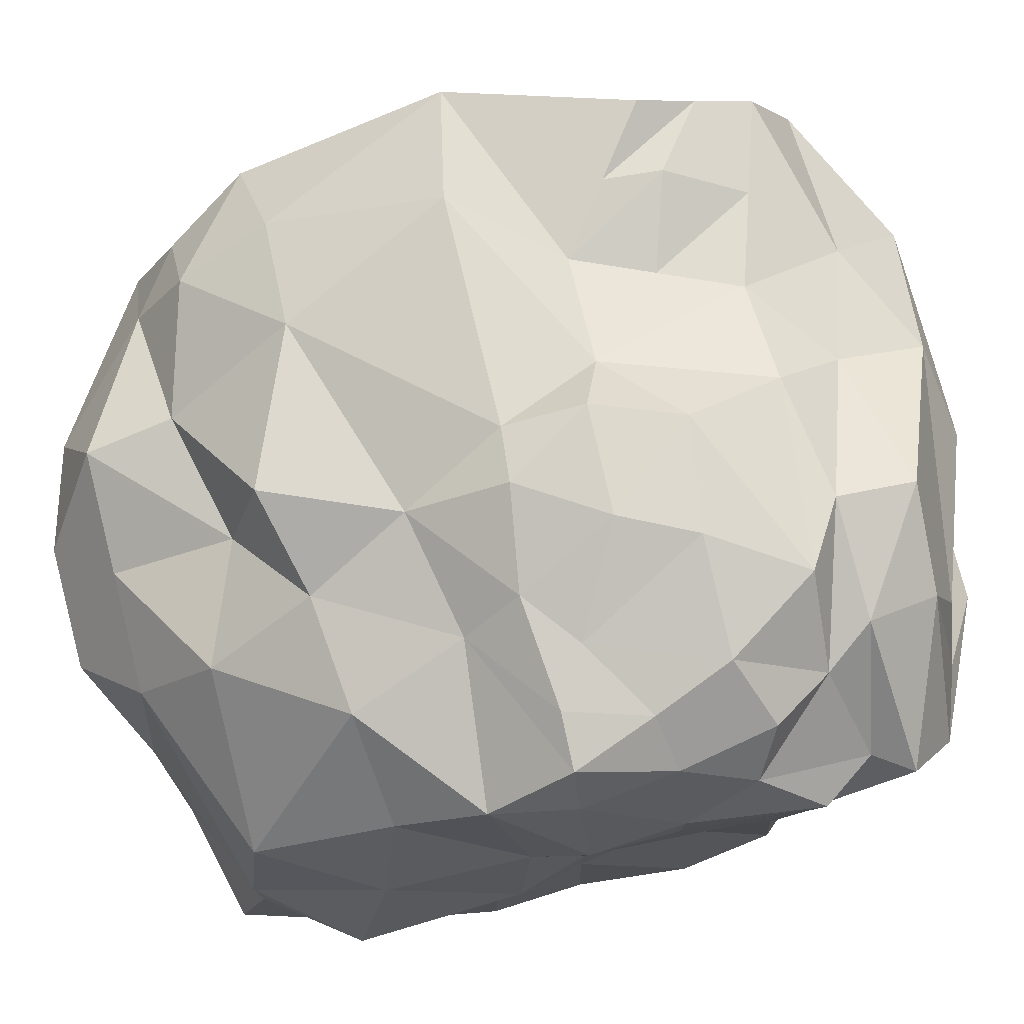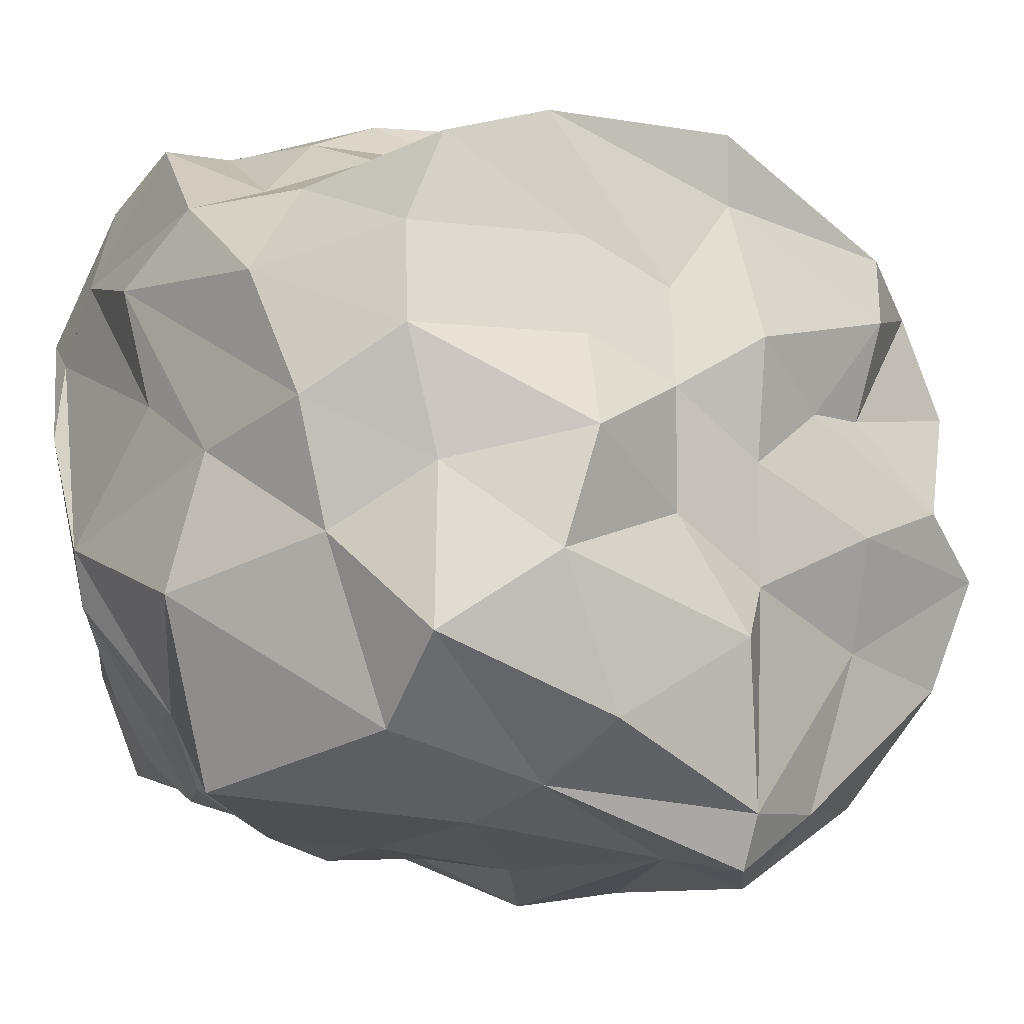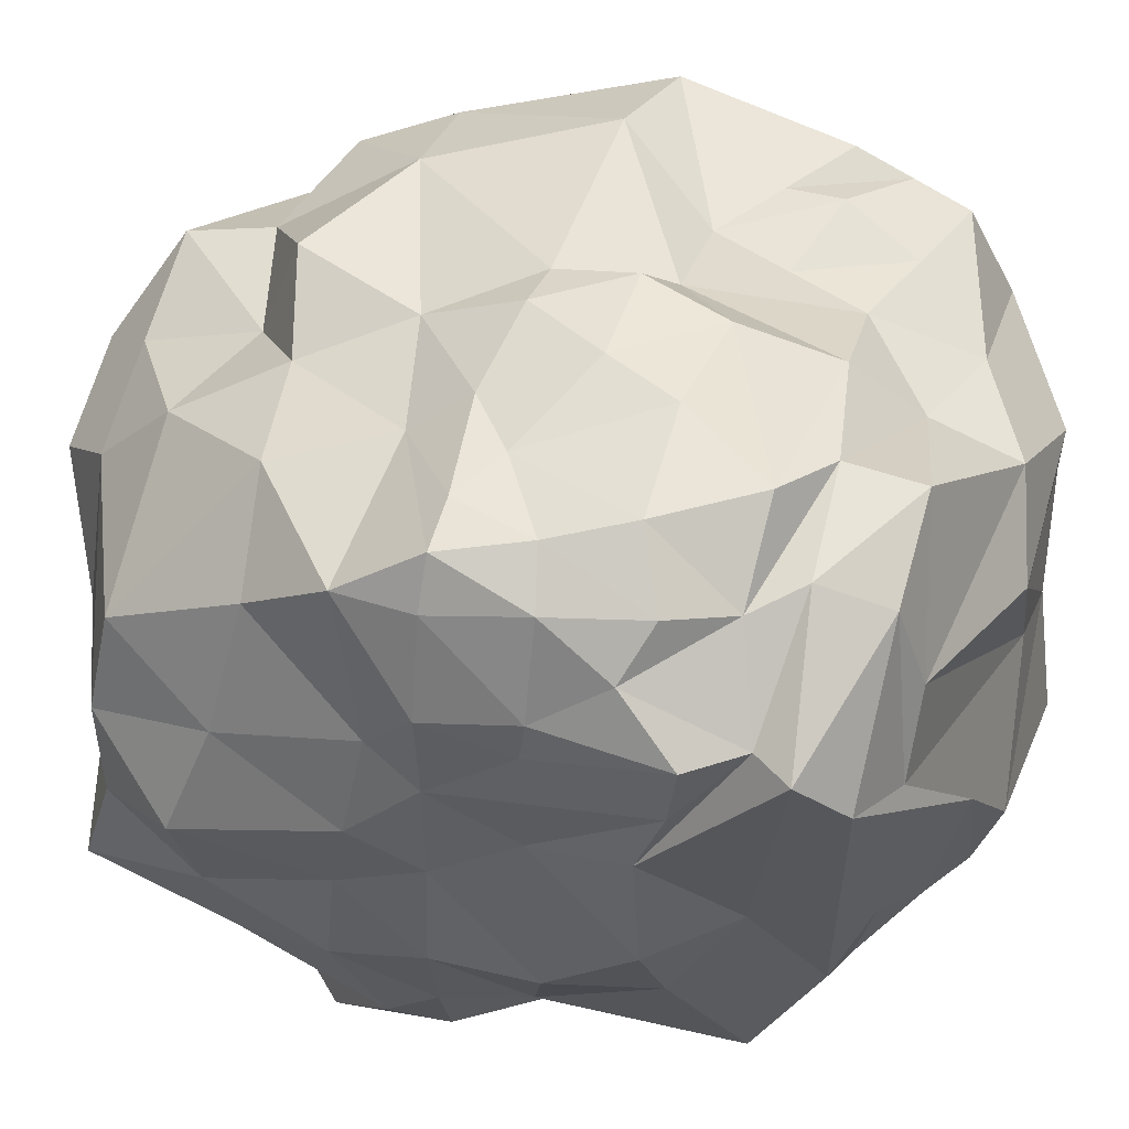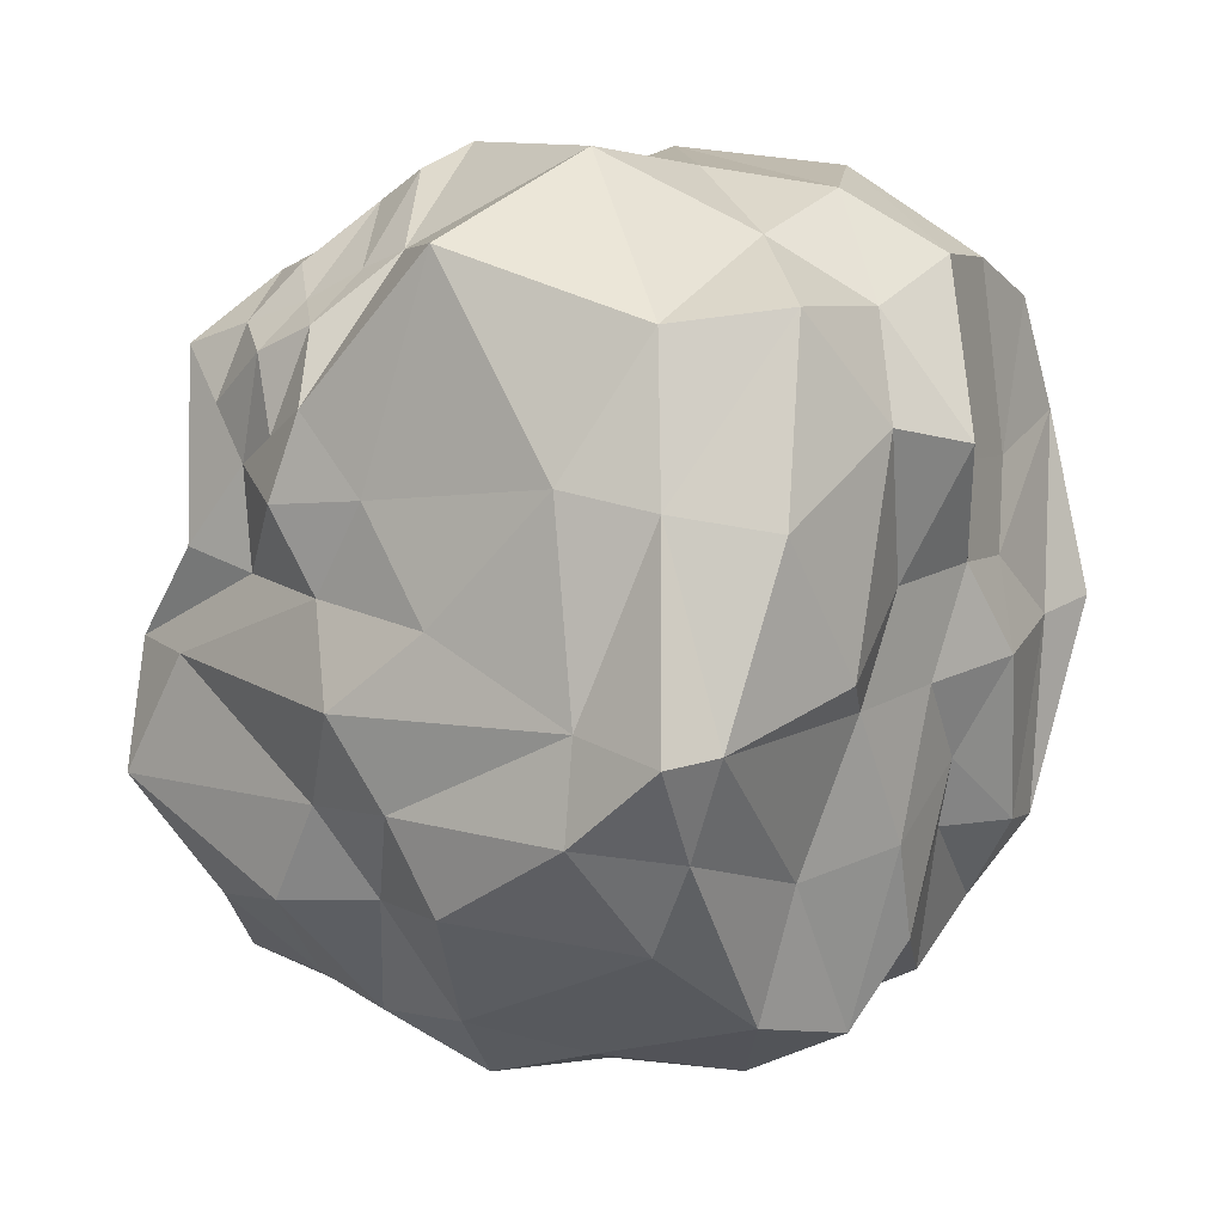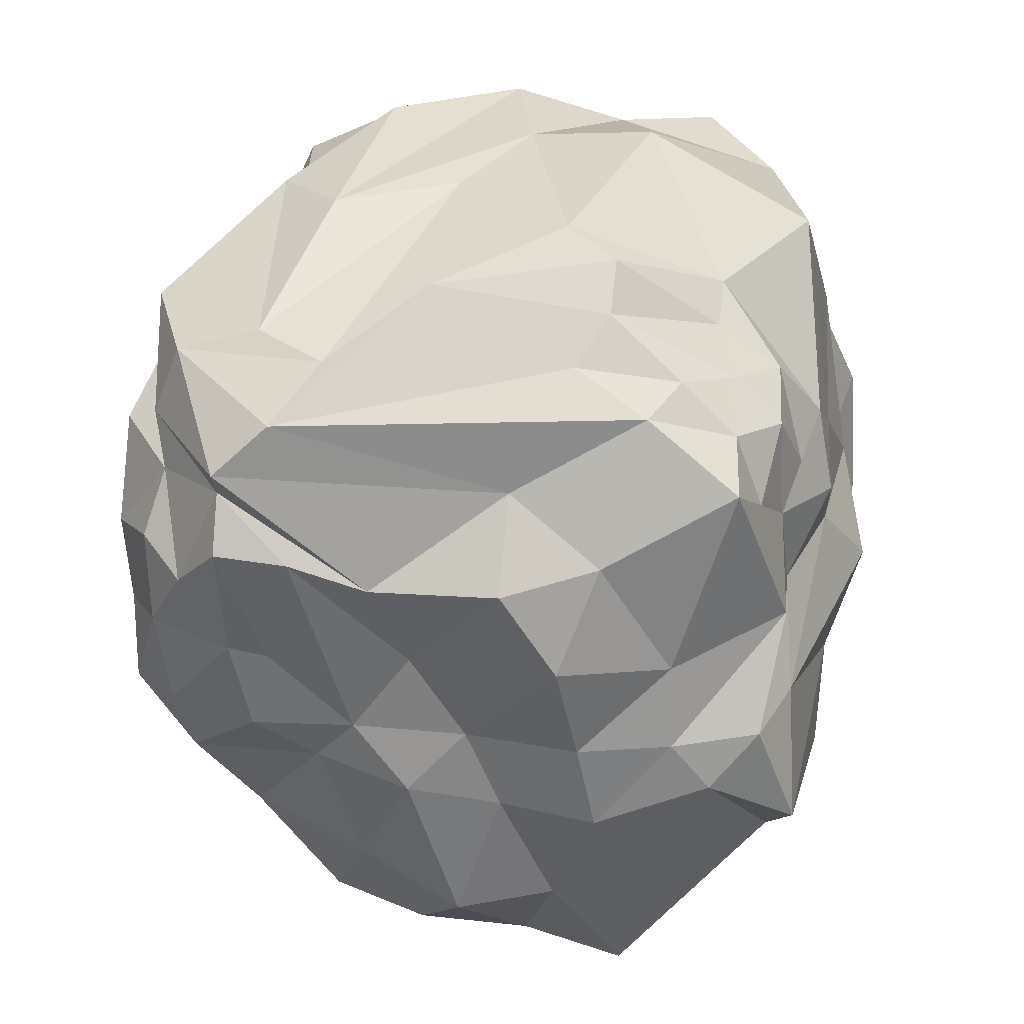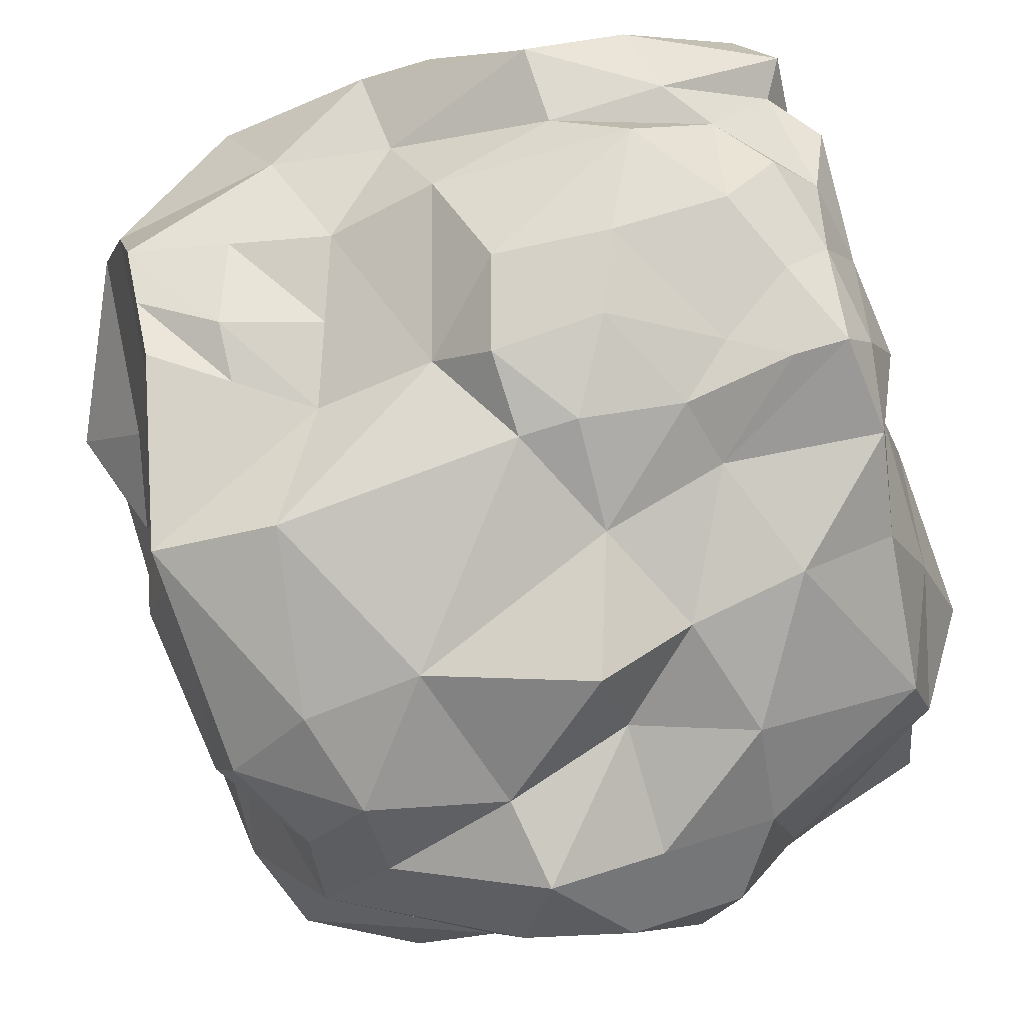
<metadata>
{"format":"obj","ext":"obj","renderer":"f3d","projection":"perspective","resolution":1024,"background":"white","views":[{"elev":77.5,"azim":77.5,"up":"+Z"},{"elev":-10.2,"azim":-127.9,"up":"+Z"},{"elev":48.9,"azim":107.1,"up":"+Z"},{"elev":14.0,"azim":-142.8,"up":"+Y"},{"elev":37.4,"azim":98.0,"up":"+Y"},{"elev":78.3,"azim":-18.4,"up":"+Z"}]}
</metadata>
<code>
o ICO球
v 0.2698 -2.647 -0.07442
v 1.855 -1.006 1.417
v -2.131 -1.39 -0.1355
v -0.6219 -1.006 -2.253
v 2.034 -1.179 -1.146
v 1.115 1.434 2.252
v -1.855 1.006 1.183
v -2.209 1.07 -1.482
v 0.6219 0.9615 -2.097
v 2.211 1.143 -0.2197
v 0 2.608 0.3314
v -0.5613 -2.255 1.402
v 0.7612 -2.255 0.972
v 0.5915 -1.183 1.82
v 2.32 -1.356 0.03679
v 1.23 -2.265 -0.8085
v -0.9131 -2.311 -0.07442
v -1.746 -1.574 1.125
v -0.0957 -2.311 -1.199
v -1.829 -1.657 -1.125
v 0.5915 -1.183 -2.153
v 2.172 0 0.6953
v 2.221 0 -0.6953
v 0 0 2.25
v 1.863 -0.02154 2.132
v -2.242 0.02846 0.6861
v -2.047 0.1059 1.877
v -2.013 0.03863 -2.231
v -2.14 0 -0.6953
v 1.906 0 -1.782
v 0.01054 0 -2.361
v 2.042 1.61 1.463
v -0.5915 1.507 1.82
v -2.353 1.305 0.0113
v -1.173 1.247 -1.978
v 1.701 1.638 -1.553
v 0.7346 2.107 2.089
v 2.032 2.107 1.135
v -0.9601 2.576 0.9209
v -1.401 2.359 -0.5331
v 0.3201 2.232 -1.333
v -0.1828 -2.601 0.8551
v 1.775 -1.81 0.9391
v 0.01184 -1.349 2.061
v 2.118 -1.139 0.6753
v 1.927 -2.083 -0.9735
v -0.3216 -2.479 -0.07442
v -1.988 -0.9177 0.3703
v 0.08706 -2.479 -0.6369
v -1.668 -1.095 -1.827
v 1.262 -1.368 -1.869
v 2.135 -0.3029 0.9391
v 2.275 0.6401 -0.5674
v -0.8857 -1.004 1.965
v 1.483 0.9071 2.258
v -2.076 -0.5031 0.3476
v -1.758 1.162 1.886
v -1.481 -0.4472 -2.293
v -2.308 0.2351 -1.007
v 2.1 -0.3029 -1.502
v 0.3109 0.5031 -2.082
v 1.611 1.43 1.898
v -1.695 1.831 1.653
v -2.261 1.471 -0.6402
v 0.01521 1.05 -2.05
v 1.979 1.232 -0.7822
v 0.7286 1.661 2.121
v 1.587 2.276 0.9008
v -1.736 2.106 1.101
v -2.001 2.104 -1.09
v 0.4937 1.46 -1.985
v -0.6254 -1.745 1.509
v 0.4785 -2.601 0.6402
v 1.265 -1.095 1.8
v 2.177 -1.267 -0.5546
v 0.706 -2.434 -0.3476
v -1.395 -1.546 1.532
v -0.2239 -1.857 -1.594
v -1.967 -1.856 -0.473
v -0.01521 -1.095 -1.995
v 2.092 0.5031 0.3476
v 2.259 -0.5451 -0.8151
v 0.1721 0.9782 2.322
v 1.94 -0.5031 1.78
v -1.991 0.5031 0.9391
v -1.547 -1.004 1.75
v 0.6158 2.11 -1.333
v -2.186 -0.7931 -0.3457
v 0.9722 0.5031 -1.867
v -0.3109 -0.5031 -2.279
v 2.201 1.095 0.5625
v 0.01521 1.537 2.061
v -1.998 1.095 0.5914
v -1.691 1.159 -1.801
v 1.075 1.076 -1.807
v 1.303 2.276 1.337
v 1.796 1.597 -0.2197
v 0.3194 2.604 1.061
v -0.6344 2.625 -0.02357
v 0.6108 2.715 -0.4072
v 1.146 2.577 0.3368
v 1.519 2.004 -0.9906
v 0.9115 1.933 -1.455
v -0.4971 2.775 -0.7944
v -0.2683 2.355 -1.814
v -1.479 2.024 -1.544
v -1.401 2.54 0.1621
v -1.879 1.994 -0.1855
v -1.879 2.195 0.5098
v -0.1318 2.457 1.469
v -0.7742 2.121 1.494
v -0.113 1.939 1.669
v 1.322 2.107 1.839
v 1.4 1.699 1.99
v 2.182 1.831 1.45
v 1.958 0.5038 -1.224
v 2.093 0 -1.258
v 1.435 0.5915 -1.881
v -0.5084 0.4706 -2.179
v -1.415 0.09022 -2.142
v 0.7331 2.582 -0.7135
v -2.134 0.5915 -0.3476
v -2.14 0 0
v -2.134 0.5915 0.3476
v -0.957 0.5915 1.82
v -1.363 -0.01832 2.103
v -0.2957 0.5915 2.035
v 2.074 0.9511 1.743
v 2.228 0 1.312
v 2.227 1.255 1.032
v 1.458 0 -1.952
v 1.828 -0.7309 -2.031
v 0.2957 -0.5915 -2.163
v -2.159 0.06123 -1.93
v -1.944 -0.5356 -1.899
v -1.954 -0.8815 -0.9767
v -1.987 0.05867 1.488
v -2.128 -0.9955 0.944
v -2.01 -1.093 1.356
v 0.9064 -0.09936 2.225
v 0.2957 -0.5915 2.035
v 1.018 -0.4258 1.972
v 2.156 0 0
v 2.278 -0.3912 0.3476
v 2.206 -0.5047 -0.2191
v 1.044 -1.945 -1.332
v 0.5655 -2.311 -0.9846
v 0.3828 -1.945 -1.547
v -0.8061 -2.035 -1.174
v -0.5044 -2.311 -0.6369
v -1.366 -2.198 -0.5625
v -1.773 -1.848 0.539
v -0.7742 -2.433 0.8551
v -1.365 -1.848 1.101
v 1.918 -1.898 -0.3476
v 1.918 -1.898 0.3476
v 0.957 -2.343 0
v 0.113 -1.548 1.473
v 0.09999 -2.255 1.187
v 0.7977 -1.805 1.47
v 1.029 2.392 -0.7135
v 1.332 2.2 -0.5422
v 1.215 2.077 -1.162
v 1.388 1.357 -1.68
v 1.306 1.786 -1.504
v 0.6409 1.855 -1.72
v 0.9933 1.685 -1.757
v 0.7844 1.268 -1.896
v 0.002643 0.465 2.35
v 1.544 -0.02154 2.188
v 1.672 0.4546 2.169
v 1.957 0.5297 1.966
v 2.029 -0.02154 1.867
v 0.3237 -0.02323 2.327
v 0.8185 0.8947 2.376
v 0.6286 0.465 2.395
v 1.224 0.1641 2.218
v 2.263 1.311 1.458
v 2.185 0.5449 1.439
v 2.197 0.5203 1.194
v 1.839 1.086 2.001
v -0.7742 1.049 1.82
v -1.143 1.669 1.737
v -1.727 1.496 1.77
v -1.358 0.8767 1.853
v -1.326 1.211 1.89
f 1 73 42
f 2 43 45
f 1 42 47
f 1 47 49
f 1 49 76
f 2 45 52
f 3 48 56
f 4 50 58
f 5 51 60
f 2 52 84
f 72 44 54
f 3 56 88
f 4 58 90
f 5 60 82
f 6 62 67
f 7 63 69
f 8 64 70
f 9 65 71
f 10 66 97
f 38 101 68
f 38 162 101
f 36 164 165
f 41 104 100
f 41 105 104
f 35 94 106
f 40 107 99
f 40 108 107
f 34 93 109
f 39 110 98
f 39 111 110
f 33 92 112
f 37 113 96
f 37 114 113
f 32 91 115
f 23 116 53
f 23 117 116
f 30 89 118
f 31 119 61
f 31 120 119
f 162 102 163
f 29 122 59
f 29 123 122
f 26 85 124
f 27 185 57
f 27 126 125
f 169 127 24
f 25 172 171
f 25 173 172
f 22 81 130
f 30 131 89
f 30 132 131
f 21 80 133
f 121 87 41
f 28 135 134
f 20 79 136
f 26 137 85
f 26 138 137
f 18 77 139
f 24 174 169
f 141 174 24
f 14 74 142
f 22 143 81
f 22 144 143
f 15 75 145
f 16 146 46
f 16 147 146
f 19 78 148
f 19 149 78
f 19 150 149
f 17 153 152
f 12 72 154
f 15 155 75
f 15 156 155
f 13 73 157
f 12 158 72
f 12 159 158
f 13 43 160
f 160 74 14
f 160 43 74
f 43 2 74
f 158 160 14
f 158 159 160
f 159 13 160
f 72 158 44
f 158 14 44
f 157 76 16
f 157 73 76
f 73 1 76
f 155 157 16
f 155 156 157
f 156 13 157
f 75 46 5
f 75 155 46
f 155 16 46
f 154 77 18
f 154 72 77
f 54 77 72
f 152 154 18
f 152 153 154
f 153 12 154
f 152 18 48
f 151 79 20
f 149 151 20
f 149 150 151
f 150 17 151
f 78 50 4
f 78 149 50
f 149 20 50
f 148 80 21
f 148 78 80
f 78 4 80
f 146 148 21
f 146 147 148
f 147 19 148
f 46 51 5
f 46 146 51
f 146 21 51
f 145 82 23
f 145 75 82
f 75 5 82
f 143 145 23
f 143 144 145
f 144 15 145
f 81 53 10
f 81 143 53
f 143 23 53
f 142 84 25
f 142 74 84
f 74 2 84
f 142 170 140
f 140 141 142
f 141 14 142
f 175 6 83
f 83 176 175
f 140 170 177
f 139 86 27
f 139 77 86
f 77 54 86
f 137 139 27
f 137 138 139
f 138 18 139
f 85 57 7
f 85 137 57
f 137 27 57
f 136 88 29
f 136 79 88
f 79 3 88
f 134 136 29
f 134 135 136
f 135 20 136
f 161 163 103
f 35 119 120
f 134 29 59
f 133 90 31
f 133 80 90
f 80 4 90
f 131 133 31
f 131 132 133
f 132 21 133
f 89 61 9
f 89 131 61
f 131 31 61
f 130 91 32
f 130 81 91
f 81 10 91
f 178 32 128
f 128 179 178
f 22 180 129
f 55 62 6
f 181 62 55
f 128 32 62
f 127 92 33
f 127 83 92
f 83 6 92
f 127 182 125
f 125 126 127
f 126 24 127
f 184 7 57
f 57 185 184
f 125 182 186
f 124 93 34
f 124 85 93
f 85 7 93
f 122 124 34
f 122 123 124
f 123 26 124
f 59 64 8
f 59 122 64
f 122 34 64
f 94 134 8
f 94 35 120
f 161 162 163
f 134 94 28
f 8 134 59
f 28 94 120
f 61 65 9
f 61 119 65
f 119 35 65
f 118 164 36
f 118 89 95
f 89 9 95
f 116 118 36
f 116 117 118
f 117 30 118
f 53 66 10
f 53 116 66
f 116 36 66
f 115 97 38
f 115 91 97
f 91 10 97
f 113 115 38
f 113 114 115
f 114 32 115
f 96 68 11
f 96 113 68
f 113 38 68
f 112 67 37
f 112 92 67
f 92 6 67
f 110 112 37
f 110 111 112
f 111 33 112
f 98 96 11
f 98 110 96
f 110 37 96
f 109 69 39
f 109 93 69
f 93 7 69
f 107 109 39
f 107 108 109
f 108 34 109
f 99 98 11
f 99 107 98
f 107 39 98
f 106 70 40
f 106 94 70
f 94 8 70
f 104 106 40
f 104 105 106
f 105 35 106
f 100 99 11
f 100 104 99
f 104 40 99
f 166 41 87
f 103 167 166
f 9 168 95
f 101 161 121
f 101 162 161
f 165 103 163
f 68 100 11
f 68 101 100
f 121 100 101
f 97 102 38
f 97 66 102
f 66 36 102
f 71 105 41
f 71 65 105
f 65 35 105
f 70 108 40
f 70 64 108
f 64 34 108
f 69 111 39
f 69 63 111
f 183 111 63
f 67 114 37
f 67 62 114
f 62 32 114
f 82 117 23
f 82 60 117
f 60 30 117
f 90 120 31
f 90 58 120
f 58 28 120
f 88 123 29
f 88 56 123
f 56 26 123
f 86 126 27
f 86 54 126
f 54 24 126
f 84 173 25
f 84 52 129
f 52 22 129
f 60 132 30
f 60 51 132
f 51 21 132
f 58 135 28
f 58 50 135
f 50 20 135
f 56 138 26
f 56 48 138
f 48 18 138
f 54 141 24
f 54 44 141
f 44 14 141
f 52 144 22
f 52 45 144
f 45 15 144
f 76 147 16
f 76 49 147
f 49 19 147
f 49 150 19
f 49 47 150
f 47 17 150
f 47 153 17
f 47 42 153
f 42 12 153
f 45 156 15
f 45 43 156
f 43 13 156
f 42 159 12
f 42 73 159
f 73 13 159
f 17 79 151
f 79 17 3
f 3 152 48
f 17 152 3
f 121 161 87
f 161 103 87
f 166 168 71
f 166 167 168
f 167 95 168
f 165 167 103
f 165 164 167
f 164 95 167
f 178 180 130
f 178 179 180
f 179 129 180
f 177 171 55
f 177 170 171
f 170 25 171
f 175 177 55
f 175 176 177
f 176 140 177
f 169 176 83
f 169 174 176
f 174 140 176
f 172 179 128
f 172 173 179
f 173 129 179
f 171 181 55
f 171 172 181
f 172 128 181
f 38 102 162
f 169 83 127
f 141 140 174
f 142 25 170
f 175 55 6
f 178 130 32
f 22 130 180
f 181 128 62
f 118 95 164
f 87 103 166
f 166 71 41
f 9 71 168
f 163 102 165
f 102 36 165
f 121 41 100
f 84 129 173
f 186 183 63
f 186 182 183
f 182 33 183
f 184 186 63
f 184 185 186
f 185 125 186
f 27 125 185
f 127 33 182
f 184 63 7
f 183 33 111

</code>
